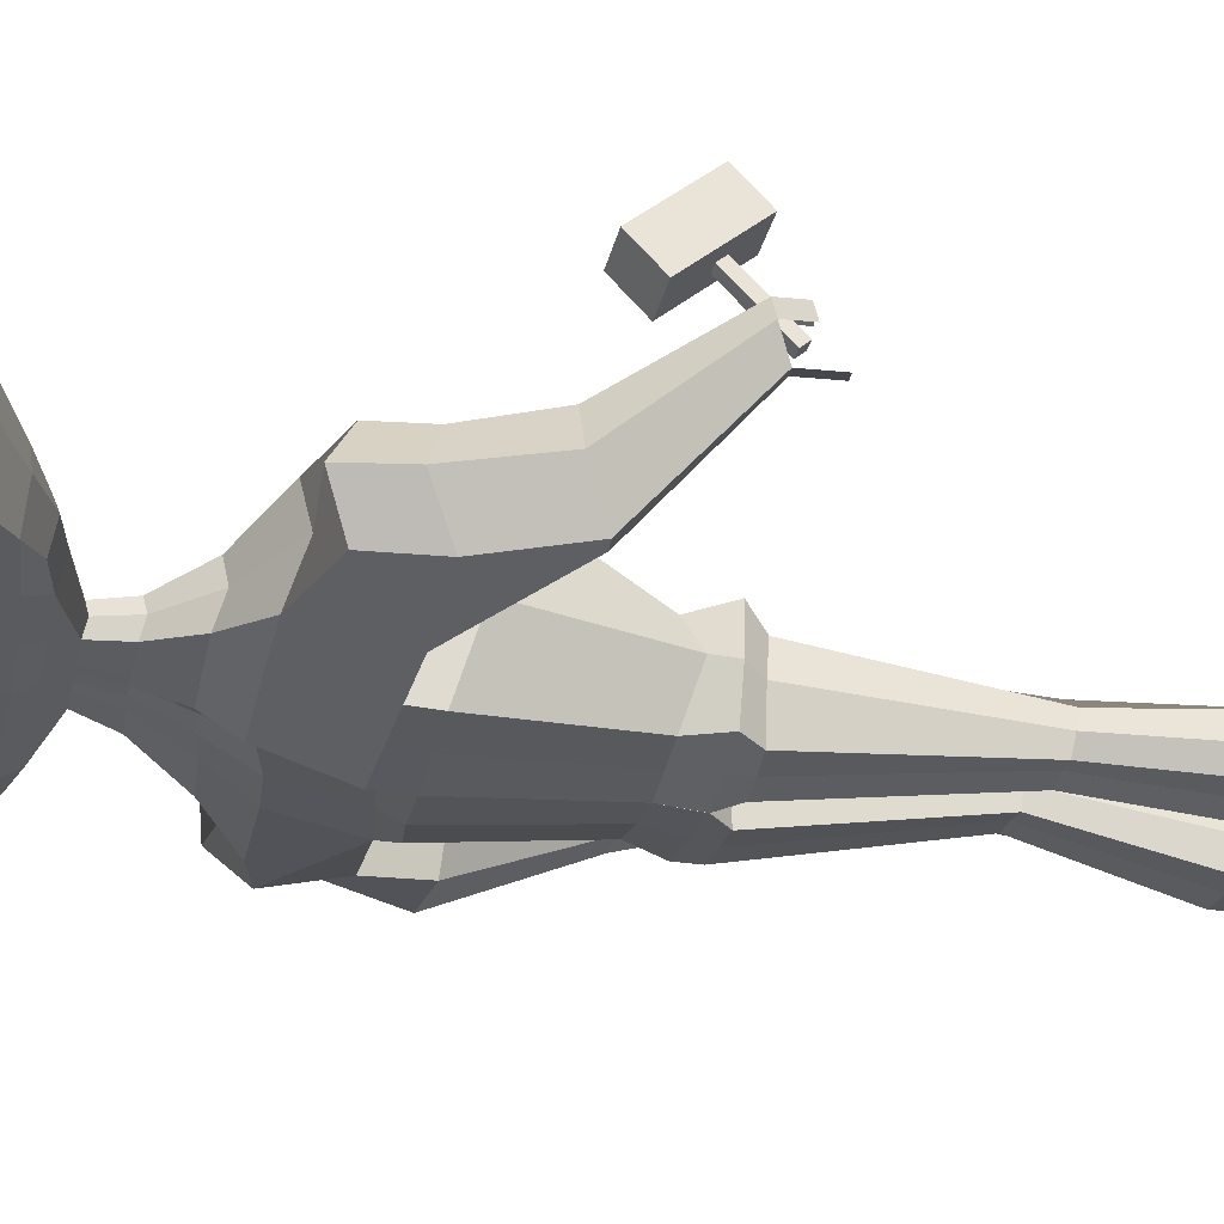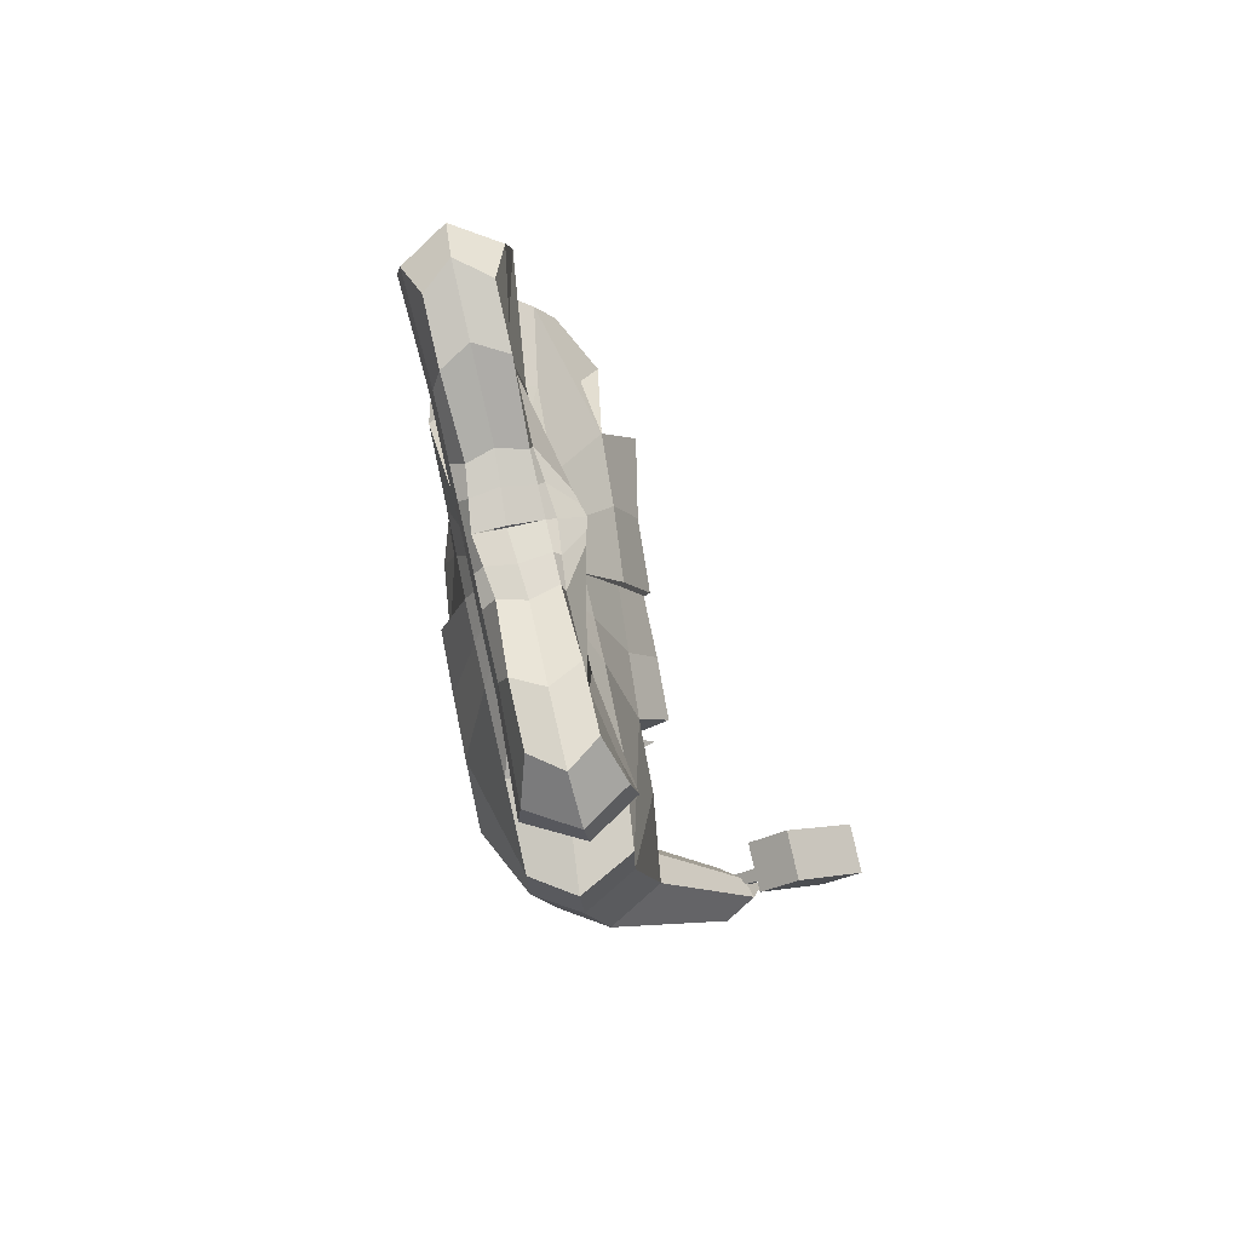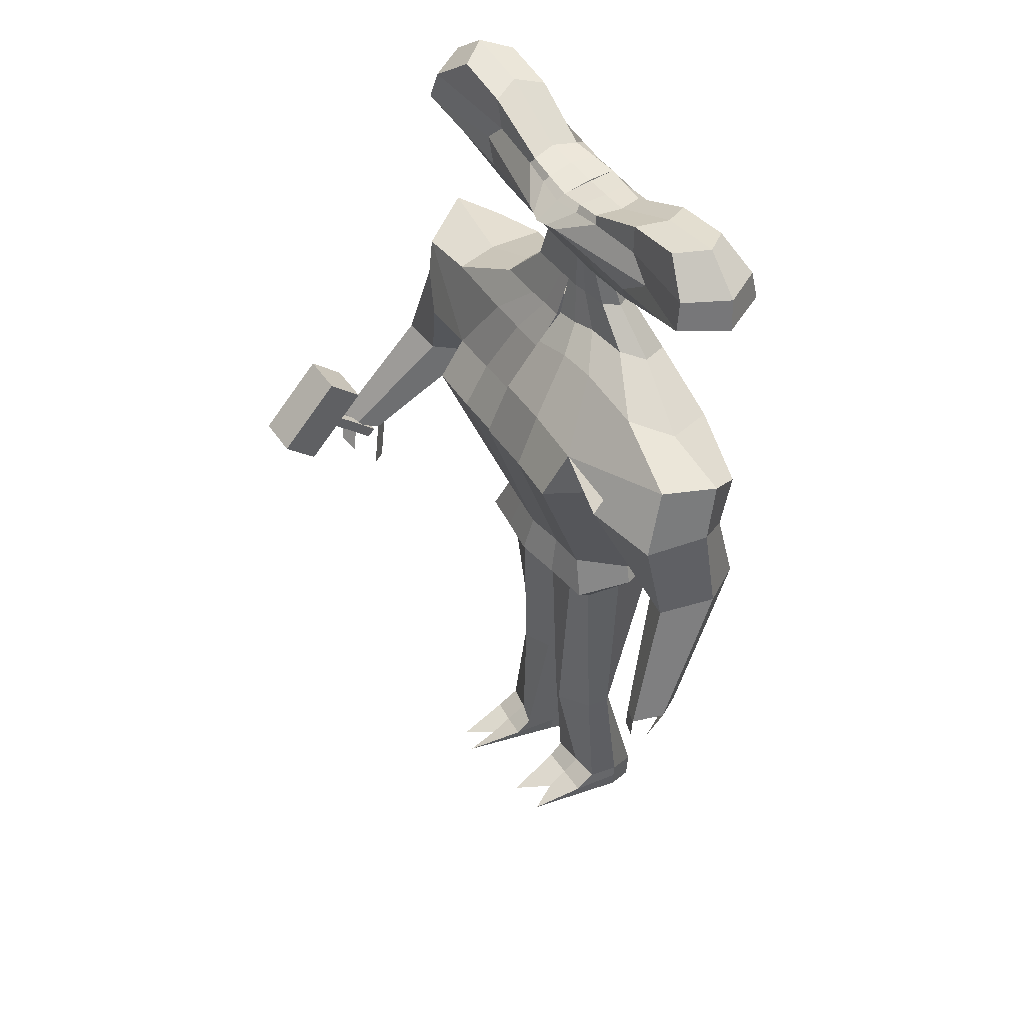
<metadata>
{"format":"obj","ext":"obj","renderer":"f3d","projection":"perspective","resolution":1024,"background":"white","views":[{"elev":-32.1,"azim":-104.2,"up":"+Z"},{"elev":79.1,"azim":-102.9,"up":"+Y"},{"elev":45.5,"azim":57.5,"up":"+Y"}]}
</metadata>
<code>
o HandLeft_Untitled
v -2.794 7.119 -0.024
v -2.794 7.119 -0.9088
v -3.469 9.014 0.07504
v -3.469 9.014 -1.027
v -4.288 7.951 0.4631
v -4.288 7.951 -1.345
v -4.175 8.487 0.351
v -4.175 8.487 -1.265
v -3.487 7.48 0.2007
v -3.487 7.48 -1.133
v -2.109 6.94 -0.9597
v -2.109 6.94 0.02692
v -2.322 8.826 -1.027
v -2.322 8.826 0.07504
v -2.451 7.772 -1.261
v -2.743 7.692 0.03243
v -2.265 8.201 -1.192
v -2.265 8.161 0.01708
v -2.28 7.356 0.2007
v -2.28 7.356 -1.133
v -1.055 6.922 -0.9597
v -1.055 6.922 0.02692
v -1.032 8.188 -0.9597
v -1.032 8.188 0.02692
v -1.221 7.648 -1.261
v -0.4189 7.635 0.5334
v -1.124 8.053 -1.192
v -1.124 8.053 0.08278
v -1.138 7.285 0.2007
v -1.138 7.285 -1.133
v -3.134 7.04 -0.4802
v -3.887 9.154 -0.4945
v 0.003778 8.079 -0.5633
v -4.8 7.968 -0.3895
v -4.675 8.567 -0.4485
v -3.907 7.444 -0.4878
v -2.609 8.944 -0.4945
v -2.37 6.841 -0.4819
v -1.169 8.232 -0.4819
v -0.01856 5.813 -0.8112
v -0.01856 5.813 -0.1439
v -1.03 5.832 -0.7866
v -1.03 5.823 -0.1189
v -0.5241 5.822 -0.802
v -0.5241 5.818 -0.1327
v -1.155 5.76 -0.4595
v -0.428 6.498 -0.1858
v 0.001693 6.491 -0.753
v -0.8577 6.505 -0.1846
v -0.9646 6.447 -0.4755
v -0.8577 6.505 -0.753
v -0.428 6.498 -0.753
v 0.001693 6.491 -0.1858
v -0.04728 4.992 -1.039
v -0.0473 4.975 0.1033
v -1.773 5.046 -0.9896
v -1.773 4.976 0.1437
v -0.9103 5.022 -1.008
v -0.9103 4.971 0.1306
v -1.988 4.896 -0.4457
v -0.2293 3.172 1.076
v -0.2395 2.858 -1.996
v -0.1223 4.349 -1.468
v -0.1235 4.242 0.5214
v -3.143 4.414 -1.46
v -3.143 4.285 0.4917
v -1.633 4.387 -1.463
v -1.633 4.248 0.5252
v -3.519 4.14 -0.5303
v -4.705 3.896 -1.472
v -4.705 3.865 0.3164
v -2.48 2.811 -2.061
v -2.476 2.881 0.918
v -5.251 4.309 -0.7074
v -2.757 3.534 -0.5757
v -0.1275 -0.8345 -1.624
v -0.1261 -0.8352 0.576
v -0.1525 -1.065 -0.5592
v -1.44 -0.814 -1.39
v -1.444 -0.8554 0.3767
v -1.996 -1.055 -0.4942
v -0.2934 2.161 1.505
v -2.487 2.112 1.439
v -0.2483 2.202 -1.996
v -2.491 2.276 -2.078
v -2.787 1.862 -0.5852
v -4.904 2.685 -1.5
v -4.905 2.899 0.291
v -3.725 2.781 -2.075
v -3.725 2.747 0.8726
v -5.451 3.186 -0.6845
v -3.399 2.815 -0.6373
v -4.442 0.8164 -0.8314
v -5.103 0.9558 -1.101
v -4.442 1.111 0.5314
v -5.103 1.348 0.7073
v -5.653 1.395 -0.3015
v -3.907 1.028 -0.2324
v -5.177 -1.203 1.514
v -5.552 -1.127 1.361
v -5.177 -1.032 2.269
v -5.552 -0.8979 2.368
v -5.863 -0.8706 1.801
v -4.874 -1.078 1.854
v 2.798 7.027 -0.024
v 2.798 7.027 -0.9088
v 3.542 8.899 0.07504
v 3.542 8.899 -1.027
v -0.001008 6.905 -0.9597
v -0.001008 6.905 0.02692
v 0.0209 8.103 -1.101
v 0.01893 7.995 0.02692
v 4.321 7.809 0.4631
v 4.321 7.809 -1.345
v 0.0103 7.523 -1.247
v 0.0118 7.605 0.6537
v 4.229 8.349 0.351
v 4.229 8.349 -1.265
v 0.01727 7.904 -1.192
v 0.01727 7.904 0.2007
v 0.004646 7.214 0.2007
v 3.504 7.366 0.2007
v 3.504 7.366 -1.133
v 0.004646 7.214 -1.133
v 2.107 6.87 -0.9597
v 2.107 6.87 0.02692
v 2.389 8.748 -1.027
v 2.389 8.748 0.07504
v 2.48 7.692 -1.261
v 2.768 7.602 0.03243
v 2.309 8.126 -1.192
v 2.308 8.086 0.01708
v 2.293 7.281 0.2007
v 2.293 7.281 -1.133
v 1.053 6.888 -0.9597
v 1.053 6.888 0.02692
v 1.076 8.153 -0.9597
v 1.076 8.153 0.02692
v 1.245 7.607 -1.261
v 0.4433 7.621 0.5334
v 1.163 8.015 -1.192
v 1.163 8.015 0.08278
v 1.149 7.248 0.2007
v 1.149 7.248 -1.133
v 3.135 6.938 -0.4802
v 3.965 9.025 -0.4945
v 0.03716 8.079 -0.5633
v 4.834 7.81 -0.3895
v 4.731 8.412 -0.4485
v 3.922 7.315 -0.4878
v 2.679 8.857 -0.4945
v 2.364 6.763 -0.4819
v 1.215 8.193 -0.4819
v -0.02342 5.813 -0.8112
v -0.02342 5.813 -0.1439
v 0.9876 5.75 -0.9322
v 0.9876 5.796 -0.2796
v 0.4821 5.787 -0.8564
v 0.4821 5.804 -0.204
v 1.111 5.696 -0.6354
v 0.4108 6.484 -0.1858
v -0.01885 6.491 -0.753
v 0.8405 6.477 -0.1924
v 0.9453 6.413 -0.4935
v 0.8405 6.477 -0.753
v 0.4108 6.484 -0.753
v -0.01885 6.491 -0.1858
v -0.02499 4.954 -1.084
v -0.02498 5.005 0.03333
v 1.701 4.717 -1.306
v 1.701 5.087 -0.2344
v 0.8379 4.803 -1.232
v 0.838 5.071 -0.1634
v 1.911 4.785 -0.7591
v -0.2308 3.384 1.166
v -0.2401 2.745 -1.839
v -0.1246 4.221 -1.465
v -0.125 4.369 0.4777
v 3.046 3.859 -1.429
v 3.046 4.602 0.4633
v 1.535 3.9 -1.443
v 1.535 4.631 0.386
v 3.414 4.042 -0.4224
v 4.589 3.514 -1.019
v 4.589 4.023 0.7221
v 2.311 2.29 -1.296
v 2.316 3.531 1.366
v 5.152 4.192 -0.1523
v 2.624 3.503 -0.231
v -0.1271 -0.8352 -1.625
v -0.1261 -0.8352 0.576
v -0.1525 -1.065 -0.5592
v 1.423 -0.8246 -1.337
v 1.418 -0.8218 0.4405
v 1.993 -1.068 -0.5212
v -0.2941 2.304 1.616
v 2.303 2.778 1.961
v -0.2482 2.15 -1.885
v 2.3 1.907 -1.295
v 2.592 1.954 -0.2312
v 4.748 2.626 -0.6606
v 4.748 2.661 1.09
v 3.568 2.279 -1.174
v 3.568 3.078 1.582
v 5.31 3.129 0.1132
v 3.245 2.822 0.1064
v 4.218 1.034 -0.7616
v 4.886 1.233 -0.9526
v 4.218 0.7951 0.519
v 4.886 0.9192 0.7786
v 5.445 1.342 -0.09335
v 3.687 1.034 -0.1164
v 4.862 -1.692 0.6538
v 5.241 -1.585 0.5307
v 4.862 -1.761 1.426
v 5.241 -1.677 1.565
v 5.558 -1.489 1.03
v 4.561 -1.668 1.019
v -0.1369 -1.582 -1.675
v -0.1379 -1.588 0.8102
v -0.1699 -1.53 -0.5676
v -1.725 -1.523 -1.381
v -1.737 -1.628 0.5656
v -2.05 -1.514 -0.53
v -0.1379 -1.586 -1.678
v -0.1379 -1.586 0.8096
v -0.1699 -1.53 -0.5676
v 1.748 -1.561 -1.396
v 1.737 -1.611 0.5614
v 2.065 -1.532 -0.5413
v -0.4803 -1.927 -0.5612
v -0.4505 -1.973 -1.631
v -1.538 -1.914 -1.491
v -0.4518 -1.985 0.3127
v -1.546 -1.996 0.1793
v -1.669 -1.914 -0.5527
v -0.6369 -5.979 -0.7935
v -0.7991 -5.98 -1.102
v -1.507 -5.963 -1.05
v -0.6199 -6.116 -0.2393
v -1.71 -6.061 -0.3814
v -1.828 -5.934 -0.8043
v -0.7373 -9.035 -0.5855
v -0.6827 -9.21 -1.203
v -1.78 -9.172 -1.126
v -0.8031 -8.968 0.1904
v -1.824 -8.966 -0.05608
v -1.922 -8.978 -0.653
v 0.2746 -1.96 -0.5633
v 0.3042 -2.01 -1.634
v 1.55 -1.985 -1.496
v 0.3031 -2.016 0.3113
v 1.542 -2.023 0.1791
v 1.67 -1.96 -0.5559
v 0.2272 -5.995 -0.4517
v 0.4398 -6.029 -0.7536
v 1.318 -6.045 -0.6082
v 0.2469 -6.09 0.1154
v 1.489 -6.093 0.000831
v 1.623 -6.005 -0.4312
v 0.1982 -8.939 -0.8187
v 0.2328 -9.017 -1.452
v 1.471 -9.024 -1.306
v 0.2193 -8.974 -0.09764
v 1.461 -8.99 -0.212
v 1.594 -8.953 -0.7961
v 4.564 -2.559 0.7973
v 4.943 -2.452 0.6773
v 5.26 -2.355 1.181
v 4.714 -2.406 1.341
v 5.093 -2.323 1.48
v 4.413 -2.313 0.9343
v -4.999 -1.61 2.457
v -5.374 -1.476 2.557
v -5.685 -1.449 1.99
v -4.921 -2.041 1.773
v -5.296 -1.965 1.62
v -4.618 -1.916 2.113
v -0.7455 -9.615 -0.4475
v -0.669 -9.759 -1.069
v -1.762 -9.766 -1.026
v -1.223 -9.565 1.656
v -1.805 -9.63 1.443
v -1.931 -9.612 -0.5496
v 0.1859 -9.556 -0.787
v 0.221 -9.63 -1.429
v 1.459 -9.646 -1.281
v 0.4309 -9.563 1.355
v 1.186 -9.588 1.232
v 1.582 -9.578 -0.7703
v 1.59 -9.254 -0.7827
v 1.467 -9.324 -1.293
v 0.2284 -9.311 -1.44
v 0.1934 -9.238 -0.798
v 0.2098 -9.262 0.1726
v 1.449 -9.289 0.184
v -1.774 -9.464 -1.07
v -0.6778 -9.469 -1.124
v -1.935 -9.289 -0.5872
v -1.918 -9.345 0.3663
v -0.8323 -9.259 0.494
v -0.7486 -9.325 -0.5083
v 0.5259 6.896 -0.9597
v 0.5259 6.896 0.02692
v 0.5485 8.128 -1.031
v 0.5475 8.074 0.02692
v 0.6276 7.565 -1.254
v 0.2276 7.613 0.5935
v 0.5901 7.96 -1.192
v 0.5901 7.96 0.1417
v 0.5768 7.231 0.2007
v 0.5768 7.231 -1.133
v 0.626 8.136 -0.5226
v 0.2293 5.807 -0.8159
v 0.2293 5.808 -0.1533
v 0.196 6.488 -0.753
v 0.196 6.488 -0.1858
v 0.4065 4.912 -1.122
v 0.4065 5.026 -0.03642
v 0.7064 3.983 -1.452
v 0.7066 4.564 0.4086
v 1.032 2.485 -1.518
v 1.04 3.55 1.285
v 0.6488 -0.8326 -1.514
v 0.6481 -0.8375 0.4711
v 1.024 2.098 -1.726
v 0.9992 2.431 1.699
v 0.8034 -1.578 -1.543
v 0.8008 -1.591 0.6806
v 0.9257 -2.003 -1.567
v 0.923 -2.017 0.2447
v 0.8785 -6.039 -0.6469
v 0.8634 -6.095 0.4368
v 0.852 -9.021 -1.379
v 0.8398 -8.983 -0.1519
v 0.84 -9.637 -1.355
v 0.8128 -9.588 0.6001
v 0.8838 -9.567 -0.7789
v 0.8292 -9.276 0.1781
v 0.8479 -9.317 -1.367
v -0.5279 6.914 -0.9597
v -0.5279 6.914 0.02692
v -0.5054 8.145 -1.031
v -0.5064 8.091 0.02692
v -0.6051 7.586 -1.254
v -0.2036 7.62 0.5935
v -0.5532 7.978 -1.192
v -0.5532 7.978 0.1417
v -0.5665 7.25 0.2007
v -0.5665 7.25 -1.133
v -0.5827 8.156 -0.5226
v -0.2713 5.817 -0.8099
v -0.2713 5.816 -0.1413
v -0.2131 6.495 -0.753
v -0.2131 6.495 -0.1858
v -0.4788 5.003 -1.032
v -0.4788 4.977 0.1111
v -0.8776 4.369 -1.465
v -0.8777 4.244 0.5233
v -1.362 2.833 -2.034
v -1.354 3.015 0.9941
v -0.7828 -0.8277 -1.504
v -0.7839 -0.8438 0.4778
v -1.37 2.213 -2.02
v -1.393 2.14 1.489
v -0.9341 -1.57 -1.537
v -0.9378 -1.6 0.6837
v -0.9956 -1.958 -1.562
v -0.999 -1.989 0.2462
v -1.154 -5.982 -1.006
v -1.174 -6.064 0.051
v -1.232 -9.195 -1.166
v -1.288 -8.966 0.0392
v -1.213 -9.758 -1.048
v -1.424 -9.624 0.8623
v -1.336 -9.613 -0.5002
v -1.393 -9.325 0.4359
v -1.224 -9.463 -1.097
v -5.076 -1.476 2.014
v -5.072 -1.31 1.859
v -5.301 -1.473 2.013
v -5.297 -1.306 1.858
v -5.063 -0.4625 3.121
v -5.059 -0.2957 2.966
v -5.288 -0.459 3.12
v -5.284 -0.2921 2.965
v -4.707 -1.009 3.655
v -4.679 0.3354 2.404
v -5.599 -0.9946 3.652
v -5.57 0.3495 2.4
v -4.699 -0.403 4.317
v -4.671 0.9411 3.065
v -5.591 -0.3888 4.313
v -5.562 0.9552 3.062
f 38 12 1 31
f 37 32 3 14
f 18 14 3 7
f 35 32 4 8
f 20 11 2 10
f 17 15 6 8
f 36 34 6 10
f 19 16 5 9
f 13 17 8 4
f 34 35 8 6
f 16 18 7 5
f 12 19 9 1
f 31 36 10 2
f 15 20 10 6
f 25 30 20 15
f 22 29 19 12
f 26 28 18 16
f 23 27 17 13
f 29 26 16 19
f 27 25 15 17
f 30 21 11 20
f 28 24 14 18
f 39 37 14 24
f 47 49 43 45
f 355 47 45 353
f 348 344 24 28
f 350 341 21 30
f 347 345 25 27
f 349 346 26 29
f 343 347 27 23
f 346 348 28 26
f 342 349 29 22
f 345 350 30 25
f 49 50 46 43
f 23 13 37 39
f 1 9 36 31
f 5 7 35 34
f 9 5 34 36
f 51 52 44 42
f 7 3 32 35
f 13 4 32 37
f 11 38 31 2
f 42 44 58 56
f 352 40 54 356
f 50 51 42 46
f 354 48 40 352
f 341 109 48 354
f 38 11 51 50
f 11 21 52 51
f 12 38 50 49
f 342 22 47 355
f 22 12 49 47
f 356 54 63 358
f 59 57 66 68
f 353 45 59 357
f 45 43 57 59
f 358 63 62 360
f 68 66 71 73
f 359 68 73 361
f 56 58 67 65
f 357 59 68 359
f 71 74 91 88
f 365 83 80 363
f 74 70 87 91
f 65 67 72 70
f 192 190 225 227
f 362 76 219 366
f 86 85 79 81
f 364 84 76 362
f 83 86 81 80
f 73 75 86 83
f 360 62 84 364
f 75 72 85 86
f 361 73 83 365
f 87 89 93 94
f 91 87 94 97
f 70 72 89 87
f 72 75 92 89
f 75 73 90 92
f 73 71 88 90
f 96 97 103 102
f 95 96 102 101
f 92 90 95 98
f 89 92 98 93
f 90 88 96 95
f 88 91 97 96
f 104 101 102 103
f 99 104 103 100
f 97 94 100 103
f 94 93 99 100
f 98 95 101 104
f 93 98 104 99
f 152 145 105 126
f 151 128 107 146
f 132 117 107 128
f 149 118 108 146
f 134 123 106 125
f 131 118 114 129
f 150 123 114 148
f 133 122 113 130
f 127 108 118 131
f 148 114 118 149
f 130 113 117 132
f 126 105 122 133
f 145 106 123 150
f 129 114 123 134
f 139 129 134 144
f 136 126 133 143
f 140 130 132 142
f 137 127 131 141
f 143 133 130 140
f 141 131 129 139
f 144 134 125 135
f 142 132 128 138
f 153 138 128 151
f 161 159 157 163
f 317 315 159 161
f 310 142 138 306
f 312 144 135 303
f 309 141 139 307
f 311 143 140 308
f 305 137 141 309
f 308 140 142 310
f 304 136 143 311
f 307 139 144 312
f 163 157 160 164
f 137 153 151 127
f 105 145 150 122
f 113 148 149 117
f 122 150 148 113
f 165 156 158 166
f 117 149 146 107
f 127 151 146 108
f 125 106 145 152
f 156 170 172 158
f 314 318 168 154
f 164 160 156 165
f 316 314 154 162
f 303 316 162 109
f 152 164 165 125
f 125 165 166 135
f 126 163 164 152
f 304 317 161 136
f 136 161 163 126
f 318 320 177 168
f 173 182 180 171
f 315 319 173 159
f 159 173 171 157
f 320 322 176 177
f 182 187 185 180
f 321 323 187 182
f 170 179 181 172
f 319 321 182 173
f 185 202 205 188
f 327 325 194 197
f 188 205 201 184
f 179 184 186 181
f 78 77 220 221
f 193 195 230 228
f 200 195 193 199
f 326 324 190 198
f 197 194 195 200
f 187 197 200 189
f 322 326 198 176
f 189 200 199 186
f 323 327 197 187
f 201 208 207 203
f 205 211 208 201
f 184 201 203 186
f 186 203 206 189
f 189 206 204 187
f 187 204 202 185
f 210 216 217 211
f 209 215 216 210
f 206 212 209 204
f 203 207 212 206
f 204 209 210 202
f 202 210 211 205
f 216 215 218 213 214 217
f 211 217 214 208
f 208 214 213 207
f 212 218 215 209
f 207 213 218 212
f 366 219 232 368
f 224 222 233 236
f 228 230 254 251
f 230 229 253 254
f 191 192 227 226
f 80 81 224 223
f 363 80 223 367
f 324 193 228 328
f 195 194 229 230
f 81 79 222 224
f 325 191 226 329
f 76 78 221 219
f 231 234 240 237
f 368 232 238 370
f 221 220 234 231
f 367 223 235 369
f 219 221 231 232
f 223 224 236 235
f 241 242 248 247
f 238 237 243 244
f 369 235 241 371
f 232 231 237 238
f 235 236 242 241
f 236 233 239 242
f 294 293 286 285
f 300 299 284 283
f 242 239 245 248
f 370 238 244 372
f 237 240 246 243
f 371 241 247 373
f 251 254 260 257
f 254 253 259 260
f 328 228 251 330
f 226 227 249 252
f 329 226 252 331
f 227 225 250 249
f 333 258 264 335
f 258 255 261 264
f 330 251 257 332
f 252 249 255 258
f 331 252 258 333
f 249 250 256 255
f 292 291 290 287
f 378 298 280 374
f 255 256 262 261
f 260 259 265 266
f 257 260 266 263
f 332 257 263 334
f 214 217 269 268
f 213 214 268 267
f 215 218 272 270
f 215 216 271 270
f 103 102 274 275
f 102 101 273 274
f 99 104 278 276
f 100 99 276 277
f 376 375 283 284
f 374 376 284 281
f 338 290 289 337
f 336 287 290 338
f 377 300 283 375
f 295 294 285 288
f 299 297 281 284
f 340 292 287 336
f 298 302 279 280
f 291 296 289 290
f 339 295 288 337
f 302 301 282 279
f 335 264 295 339
f 266 265 296 291
f 334 263 292 340
f 264 261 294 295
f 263 266 291 292
f 261 262 293 294
f 243 246 301 302
f 244 243 302 298
f 248 245 297 299
f 373 247 300 377
f 372 244 298 378
f 247 248 299 300
f 262 334 340 293
f 265 335 339 296
f 296 339 337 289
f 293 340 336 286
f 286 336 338 285
f 285 338 337 288
f 256 332 334 262
f 253 331 333 259
f 250 330 332 256
f 259 333 335 265
f 229 329 331 253
f 225 328 330 250
f 194 325 329 229
f 190 324 328 225
f 175 196 327 323
f 186 199 326 322
f 199 193 324 326
f 196 191 325 327
f 169 178 321 319
f 178 175 323 321
f 181 186 322 320
f 155 169 319 315
f 172 181 320 318
f 110 167 317 304
f 135 166 316 303
f 166 158 314 316
f 158 172 318 314
f 115 307 312 124
f 110 304 311 121
f 116 308 310 120
f 111 305 309 119
f 121 311 308 116
f 119 309 307 115
f 124 312 303 109
f 120 310 306 112
f 167 155 315 317
f 245 372 378 297
f 246 373 377 301
f 301 377 375 282
f 280 279 376 374
f 279 282 375 376
f 297 378 374 281
f 240 371 373 246
f 239 370 372 245
f 234 369 371 240
f 220 367 369 234
f 233 368 370 239
f 77 363 367 220
f 222 366 368 233
f 61 361 365 82
f 72 360 364 85
f 85 364 362 79
f 79 362 366 222
f 82 365 363 77
f 55 357 359 64
f 64 359 361 61
f 67 358 360 72
f 41 353 357 55
f 58 356 358 67
f 110 342 355 53
f 21 341 354 52
f 52 354 352 44
f 44 352 356 58
f 115 124 350 345
f 110 121 349 342
f 116 120 348 346
f 111 119 347 343
f 121 116 346 349
f 119 115 345 347
f 124 109 341 350
f 120 112 344 348
f 53 355 353 41
f 379 381 382 380
f 383 384 386 385
f 380 382 386 384
f 381 379 383 385
f 382 381 385 386
f 379 380 384 383
f 351 39 24 344
f 343 23 39 351
f 46 42 56 60
f 60 56 65 69
f 57 60 69 66
f 43 46 60 57
f 69 65 70 74
f 66 69 74 71
f 313 306 138 153
f 305 313 153 137
f 160 174 170 156
f 174 183 179 170
f 171 180 183 174
f 157 171 174 160
f 183 188 184 179
f 180 185 188 183
f 111 147 313 305
f 147 112 306 313
f 111 343 351 33
f 33 351 344 112
f 387 389 390 388
f 391 392 394 393
f 390 389 393 394
f 387 388 392 391
f 388 390 394 392
f 389 387 391 393

</code>
